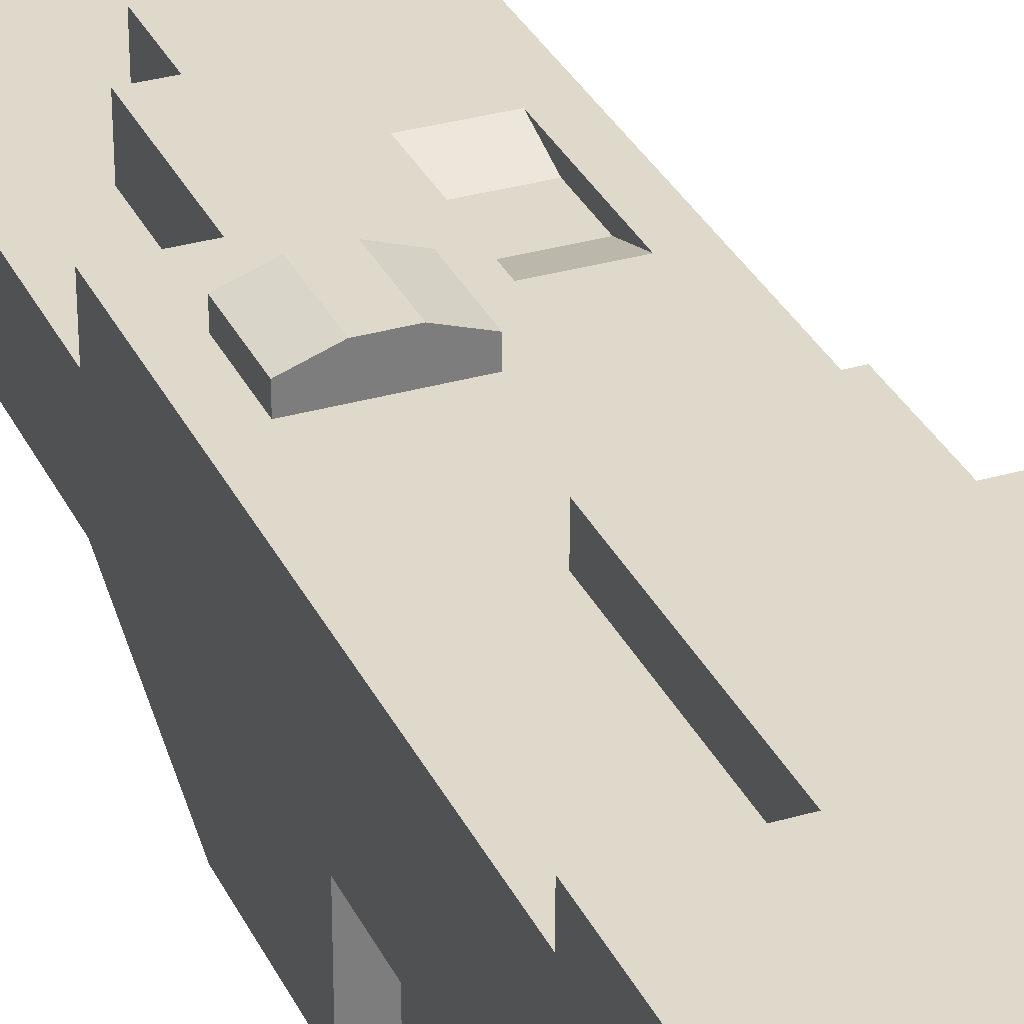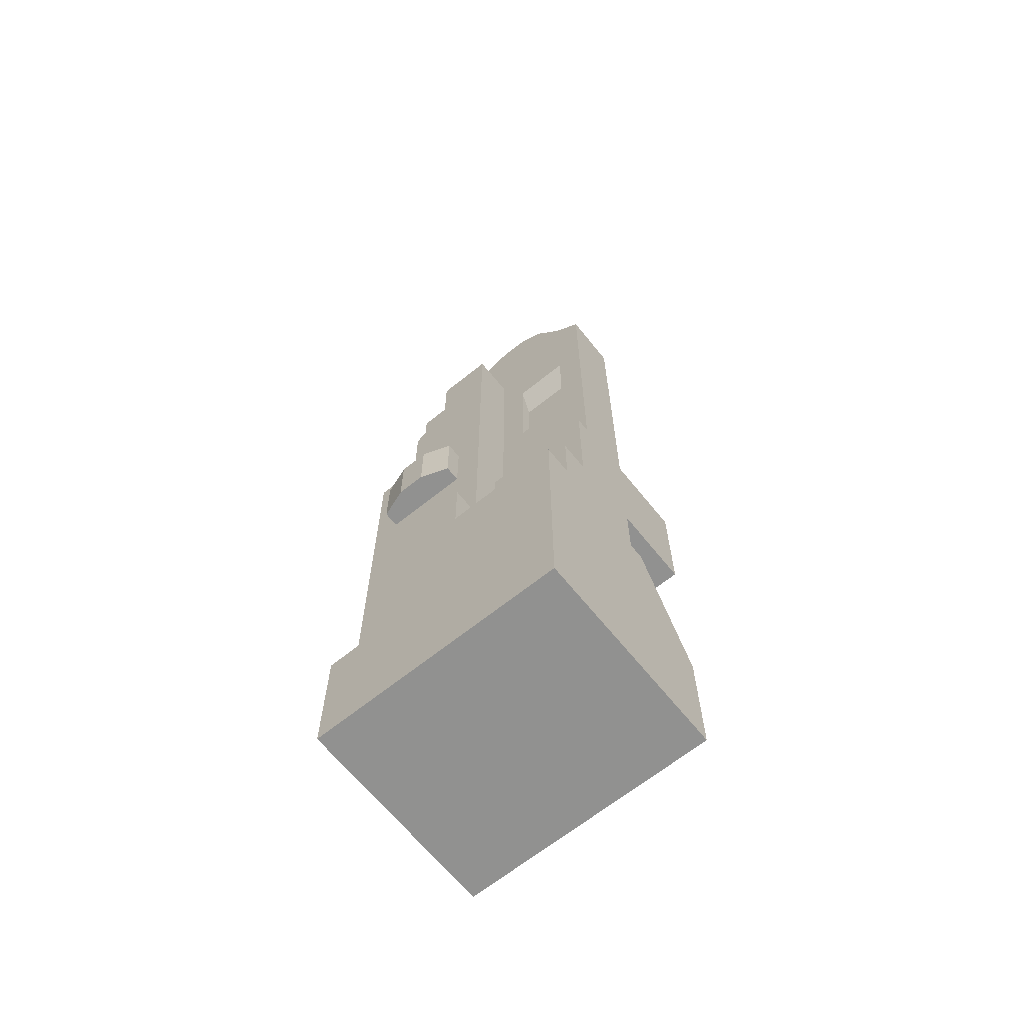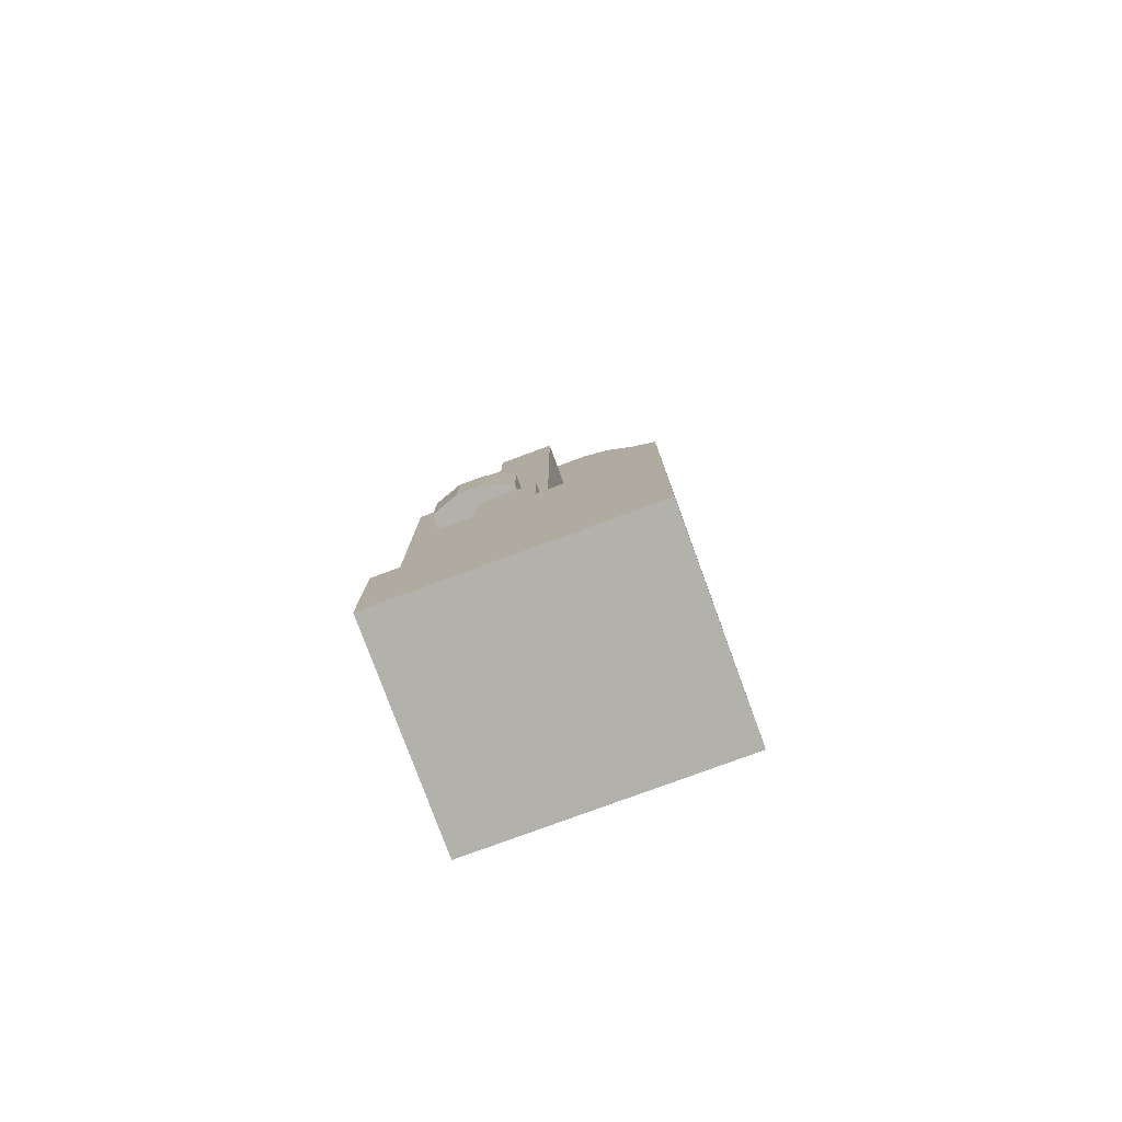
<metadata>
{"format":"obj","ext":"obj","renderer":"f3d","projection":"perspective","resolution":1024,"background":"white","views":[{"elev":31.8,"azim":-22.3,"up":"+Z"},{"elev":-66.0,"azim":38.9,"up":"+Y"},{"elev":-78.9,"azim":20.2,"up":"+Y"}]}
</metadata>
<code>
o sci-building1_Cube.001
v -1.08 -0 0.7
v -1.391 -0 0.7
v -1.391 1.4 0.7
v -1.08 1.4 0.7
v 1.409 1.4 0.7
v 1.409 -0 0.7
v -1.391 0 -0.5444
v -1.391 1.4 -0.5444
v -1.391 1.4 -0.7
v -1.391 0 -0.7
v 1.098 -0 0.7
v 0.7869 -0 0.7
v 0.4758 -0 0.7
v 0.1647 -0 0.7
v -0.1464 -0 0.7
v -0.4575 -0 0.7
v -0.7686 -0 0.7
v -0.7687 1.4 0.7
v -0.4575 1.4 0.7
v 1.098 1.4 0.7
v 0.7869 1.4 0.7
v 0.4758 1.4 0.7
v 0.1647 1.4 0.7
v -0.1464 1.4 0.7
v -1.391 6.3 -0.7
v -1.391 7.7 -0.7
v -1.391 7.7 -0.875
v -1.391 6.3 -0.875
v 0.7869 0 -1.575
v 1.098 0 -1.575
v -0.7686 2.8 -0.7
v -0.4575 2.8 -0.7
v -0.4575 2.8 -0.875
v -0.7686 2.8 -0.875
v 0.1647 9.8 -0.7
v 0.4758 9.8 -0.7
v 0.1647 9.8 -0.875
v -1.391 0 -0.3889
v -1.391 0 -0.07778
v -1.391 -0 0.07778
v -1.391 -0 0.3889
v -1.08 1.4 0.3889
v -1.391 1.4 0.3889
v 1.409 0 -0.7
v 1.409 1.4 -0.7
v 1.409 1.4 -0.5444
v 1.409 0 -0.5444
v 1.409 1.4 -0.3889
v 1.409 0 -0.3889
v 1.409 1.4 -0.07778
v 1.409 0 -0.07778
v 1.409 1.4 0.07778
v 1.409 -0 0.07778
v 1.409 1.4 0.3889
v 1.409 -0 0.3889
v -1.391 1.4 0.07778
v -1.391 1.4 -0.07778
v -1.391 1.4 -0.3889
v -1.391 2.8 0.07778
v -1.391 2.8 -0.7
v -1.08 2.8 -0.7
v -1.08 2.8 -0.875
v -1.391 2.8 -0.875
v 1.409 2.8 -0.07778
v 1.409 2.8 0.07778
v 1.098 3.5 -0.7
v 0.7869 3.5 -0.7
v 0.7869 3.5 -1.575
v 1.098 3.5 -1.575
v -1.391 2.8 -0.5444
v -1.391 2.8 -0.3889
v 0.7869 2.8 0.7
v 0.4758 2.8 0.7
v 1.409 0 -1.575
v 1.409 2.8 0.3889
v -0.1464 2.8 0.7
v -0.4575 2.8 0.7
v 1.409 2.8 -0.7
v 1.409 2.8 -0.5444
v -1.391 2.8 0.3889
v -0.1464 2.8 -0.7
v -0.1464 2.8 -0.875
v -1.391 2.8 -0.07778
v 1.098 2.8 0.7
v -0.7686 1.4 0.3889
v -0.7686 2.8 0.3889
v -1.08 2.8 0.3889
v -1.391 1.4 -1.575
v 0.1647 2.8 0.7
v 1.409 4.9 -0.7
v 1.409 3.5 -0.7
v 1.409 3.5 -1.575
v 1.409 4.9 -1.575
v -0.1464 9.66 -0.7
v -0.1464 9.66 -0.875
v 1.409 2.8 -0.3889
v 1.409 2.8 0.7
v -1.08 0 -1.575
v -0.7686 0 -1.575
v -0.4575 1.4 0.3889
v -0.4575 2.8 0.3889
v 0.1647 9.8 -0.07778
v 0.4758 9.8 -0.07778
v 0.1647 9.8 -0.3889
v 0.1647 9.8 -0.5444
v 0.4758 4.9 -0.07778
v 0.1647 4.9 -0.07778
v 0.1647 4.9 0.07778
v 0.4758 4.9 0.07778
v 0.7869 9.598 -0.07777
v 0.7869 9.598 -0.3889
v 0.7869 9.598 -0.5444
v 0.7869 9.598 -0.7
v 0.7869 4.9 -0.07778
v 0.7869 4.9 0.07778
v 1.098 9.131 -0.07778
v 1.098 9.131 -0.3889
v -0.4575 6.3 -0.7
v -0.7686 6.3 -0.7
v -0.7686 6.3 -0.875
v -0.4575 6.3 -0.875
v 0.1647 7.7 0.07778
v 0.1647 8.4 0.07778
v 1.098 4.9 -0.07778
v 1.098 4.9 0.07778
v 0.1647 7.7 -0.07778
v 0.4758 7.7 -0.07778
v 0.1647 8.4 -0.07778
v 1.098 2.8 0.3889
v 1.409 7.7 -0.07778
v 1.409 8.4 -0.07778
v 0.1647 2.8 -0.7
v 0.1647 2.8 -0.875
v -1.391 7.7 -0.3889
v -1.391 8.4 -0.3889
v 1.409 4.9 -0.07778
v 1.409 4.9 0.07778
v -1.391 5.6 -0.7
v -1.391 5.6 -1.225
v -0.4575 7.7 0.07778
v -0.4575 8.4 0.07778
v 1.409 7.7 -0.7
v 1.098 7.7 -0.7
v 1.098 8.4 -0.7
v 1.409 8.4 -0.7
v 0.7869 2.8 0.3889
v -0.4575 9.66 -0.7
v -0.4575 9.66 -0.875
v 1.409 5.6 -0.3889
v 1.409 6.3 -0.3889
v -0.4575 5.6 0.3889
v -0.1464 5.6 0.3889
v -0.1464 6.3 0.3889
v -0.4575 6.3 0.3889
v 1.409 5.6 -0.5444
v 1.409 5.6 -0.7
v 1.409 6.3 -0.7
v 1.409 6.3 -0.5444
v -1.391 5.6 -0.5444
v -1.391 5.6 -0.3889
v -1.391 6.3 -0.3889
v -1.391 6.3 -0.5444
v 0.1647 5.6 0.07778
v 0.1647 6.3 0.07778
v 1.098 5.6 -0.7
v 0.7869 5.6 -0.7
v 0.7869 6.3 -0.7
v 1.098 6.3 -0.7
v 0.4758 2.8 0.3889
v 0.4758 5.6 -0.07778
v 0.7869 5.6 -0.07778
v 0.7869 6.3 -0.07778
v 0.4758 6.3 -0.07778
v 1.409 3.5 -0.5444
v 1.409 3.5 -0.3889
v -0.1464 3.5 -0.7
v 0.1647 3.5 -0.7
v -0.4575 3.5 0.3889
v -0.7686 3.5 0.3889
v 0.1647 2.8 0.3889
v 0.4758 3.5 0.3889
v 0.1647 3.5 0.3889
v -1.391 3.5 -0.07778
v 1.409 3.5 0.3889
v 1.098 3.5 0.3889
v 1.409 3.5 -0.07778
v 1.409 3.5 0.07778
v -1.08 3.5 -0.7
v -0.7686 3.5 -0.7
v -1.08 3.5 0.3889
v -1.391 3.5 0.3889
v 0.1647 3.5 0.7
v 1.098 2.8 -0.7
v -1.08 3.5 -1.575
v -0.7686 3.5 -1.575
v -1.391 3.5 0.07778
v -0.1464 3.5 0.7
v -0.4575 3.5 0.7
v -0.4575 3.5 -0.7
v 0.7869 3.5 0.3889
v -1.391 3.5 -0.5444
v -1.391 3.5 -0.7
v -1.391 3.5 -0.3889
v -0.4575 0 -1.575
v 0.7869 2.8 -0.7
v -1.08 6.3 -0.07778
v -1.391 6.3 -0.07778
v -1.391 6.3 0.07778
v -1.08 6.3 0.07778
v -1.391 6.3 0.3889
v -1.08 6.3 0.3889
v 1.098 3.5 0.07778
v -1.391 8.96 -0.7
v -1.08 9.271 -0.7
v -1.08 9.271 -0.875
v -1.391 8.96 -0.875
v -1.391 8.96 -0.3889
v 1.409 8.4 -0.3889
v 1.409 8.82 -0.3889
v -1.391 8.4 -0.7
v -1.391 8.4 -0.875
v 0.7869 3.5 0.07778
v -0.7686 6.3 -0.07778
v -0.7686 6.3 0.07778
v -0.7686 7.7 0.07778
v -0.7686 7.7 -0.07778
v 0.1647 6.3 -0.07778
v -0.7686 6.3 0.3889
v -0.7686 7.7 0.3889
v -0.7686 9.582 -0.7
v -0.7686 9.582 -0.875
v 0.4758 3.5 0.07778
v -1.391 7.7 -0.07778
v 1.409 4.9 -0.5444
v 1.409 4.9 -0.3889
v -0.4575 3.5 -1.575
v -1.391 4.9 -0.3889
v -1.391 4.9 -0.5444
v -1.08 4.9 0.3889
v -1.391 4.9 0.3889
v 0.1647 3.5 0.07778
v 0.7869 2.8 -0.875
v -0.1464 3.5 0.3889
v 0.1647 4.9 0.3889
v -0.1464 4.9 0.3889
v 1.098 7.7 -0.875
v 1.098 8.4 -0.875
v -0.1464 0 -1.575
v 1.409 1.4 -1.575
v -1.391 4.9 0.07778
v -1.391 4.9 -0.07778
v -0.4575 4.9 0.3889
v -1.391 3.5 -1.575
v -0.7686 4.9 0.3889
v -1.391 4.9 -0.7
v -0.1464 3.5 -1.575
v -1.391 5.6 -0.07778
v 0.1647 5.6 0.3889
v 0.1647 6.3 0.3889
v -0.4575 5.6 -0.7
v -0.7686 5.6 -0.7
v -1.391 5.6 0.07778
v -1.391 5.6 0.3889
v -1.08 5.6 0.3889
v 1.098 9.131 -0.7
v 1.098 9.177 -0.875
v 1.098 5.6 -0.07778
v 1.098 6.3 -0.07778
v 1.409 5.6 -0.07778
v 1.409 6.3 -0.07778
v 1.098 4.9 -0.7
v 1.098 4.9 -1.575
v 0.1647 5.6 -0.07778
v -0.7686 5.6 0.3889
v 0.7869 6.3 -0.875
v 1.098 6.3 -0.875
v 0.1647 0 -1.575
v 1.409 2.8 -0.875
v -1.391 0 -1.575
v 1.409 7.7 -0.5444
v 1.409 7.7 -0.3889
v -1.391 7.7 -0.5444
v 0.1647 3.5 -1.575
v -1.391 4.9 -1.575
v 1.098 7.7 -0.07778
v -0.4575 7.7 0.3889
v 0.1647 7.7 0.3889
v 1.098 2.8 -0.875
v -1.08 7.7 -0.07778
v -0.7686 4.9 -0.7
v -0.4575 4.9 -0.7
v -0.4575 4.9 -1.575
v -0.7686 4.9 -1.575
v 0.7869 7.7 -0.07778
v 0.7869 7.28 -0.2107
v 1.098 7.28 -0.2107
v -0.1464 7.7 0.3889
v 0.4758 7.28 -0.2107
v 1.409 8.4 -0.5444
v -0.7686 5.6 -1.225
v 0.1647 8.4 0.3889
v -1.08 8.4 -0.07778
v -1.391 8.4 -0.07778
v 1.098 8.4 -0.07778
v 0.4758 0 -1.575
v -1.391 8.4 -0.5444
v 0.7869 4.9 -0.7
v 0.7869 4.9 -1.575
v 0.7869 5.6 -1.225
v 0.7869 8.4 -0.07778
v -0.1464 8.4 0.3889
v -0.4575 8.4 0.3889
v -0.7686 8.4 -0.07778
v -0.4575 7.7 -0.07778
v -0.4575 8.4 -0.07778
v -1.391 8.96 -0.5444
v -0.4575 9.66 -0.07778
v -0.7686 9.582 -0.07778
v 1.409 8.82 -0.7
v 1.409 8.82 -0.5444
v 0.7869 9.621 -0.875
v -0.1464 8.4 -0.07778
v -0.1464 9.66 -0.07778
v -1.08 9.271 -0.07778
v -0.1464 8.4 0.07778
v 1.409 8.82 -0.07778
v -1.391 8.96 -0.07778
v -0.4575 5.6 -1.225
v -0.1464 9.66 -0.5444
v -0.1464 9.66 -0.3889
v 1.098 9.131 -0.5444
v -1.08 9.271 -0.3889
v -1.08 9.271 -0.5444
v -0.4575 9.66 -0.5444
v -0.4575 9.66 -0.3889
v -0.1464 10.36 -0.3889
v -0.4575 10.36 -0.3889
v -0.7686 9.582 -0.5444
v -0.7686 9.582 -0.3889
v -1.08 1.4 -1.575
v 1.098 1.4 -1.575
v 0.7869 1.4 -1.575
v 0.4758 1.4 -1.575
v 0.1647 1.4 -1.575
v -0.1464 1.4 -1.575
v -0.4575 1.4 -1.575
v -0.7686 1.4 -1.575
v -0.4575 7.7 -0.875
v -0.7686 7.7 -0.875
v -0.7686 8.4 -0.875
v -0.4575 8.4 -0.875
v 0.1647 7.7 -0.875
v -0.1464 7.7 -0.875
v -0.1464 8.4 -0.875
v 0.1647 8.4 -0.875
v 0.7869 7.7 -0.875
v 0.4758 7.7 -0.875
v 0.7869 8.4 -0.875
v 0.1647 5.6 -1.225
v 0.1647 6.3 -0.875
v 0.4758 3.5 -1.575
v -0.1464 6.3 -0.875
v 0.1647 4.9 -1.575
v -0.1464 4.9 -1.575
v -1.08 4.9 -1.575
v -0.1464 5.6 -1.225
v -1.08 5.6 -1.225
v -1.08 6.3 -0.875
v -1.08 7.7 -0.875
v -1.08 8.4 -0.875
v -0.4575 5.6 0.672
v -0.1464 5.6 0.5639
v -1.08 5.6 0.5639
v -0.7686 5.6 0.672
v -0.4575 4.9 0.672
v -0.1464 4.9 0.5639
v -1.08 4.9 0.5639
v -0.7686 4.9 0.672
v 0.7869 6.72 -0.2107
v 1.098 6.72 -0.2107
v 0.4758 6.72 -0.2107
v -0.1464 10.36 -0.5444
v -0.4575 10.36 -0.5444
v 0.4758 4.9 -1.575
v 0.4758 8.4 -0.07778
v 0.4758 5.6 -1.225
v 0.4758 6.3 -0.875
v 0.4758 9.8 -0.3889
v 0.4758 9.8 -0.5444
v 0.4758 9.8 -0.875
v 0.4758 2.8 -0.875
v 0.4758 8.4 -0.875
f 332 324 318 339
f 222 200 185 212
f 1 4 3 2
f 7 8 9 10
f 43 41 2 3
f 52 65 75 54
f 6 5 20 11
f 11 20 21 12
f 12 21 22 13
f 13 22 23 14
f 14 23 24 15
f 15 24 19 16
f 16 19 18 17
f 17 18 4 1
f 25 26 27 28
f 31 32 33 34
f 35 36 390 37
f 44 45 46 47
f 47 46 48 49
f 332 217 327 324
f 51 50 52 53
f 85 42 4 18
f 259 164 122 287
f 136 235 149 269
f 40 56 57 39
f 225 229 286 140
f 38 58 8 7
f 99 204 248 277 305 29 30 74 44 47 49 51 53 55 6 11 12 13 14 15 16 17 1 2 41 40 39 38 7 10 279 98
f 42 43 3 4
f 60 61 62 63
f 52 50 64 65
f 66 67 68 69
f 9 8 70 60
f 325 311 301 123
f 22 21 72 73
f 141 312 311 325
f 19 24 76 77
f 46 45 78 79
f 32 81 82 33
f 75 129 84 97
f 21 20 84 72
f 42 85 86 87
f 208 210 211 209
f 9 60 63 88
f 24 23 89 76
f 224 228 229 225
f 90 91 92 93
f 94 35 37 95
f 57 56 59 83
f 20 5 97 84
f 43 42 87 80
f 85 100 101 86
f 8 58 71 70
f 23 22 73 89
f 91 66 69 92
f 48 46 79 96
f 5 54 75 97
f 56 43 80 59
f 160 257 207 161
f 50 48 96 64
f 131 218 219 326
f 389 105 104 388
f 36 35 105 389
f 106 107 108 109
f 100 85 18 19
f 112 389 388 111
f 113 36 389 112
f 114 106 109 115
f 161 207 233 134
f 118 119 120 121
f 250 240 263 262
f 124 114 115 125
f 126 127 385 128
f 182 243 197 192
f 81 132 133 82
f 182 241 108 244
f 136 124 125 137
f 138 25 28 139
f 52 54 55 53
f 142 143 144 145
f 147 94 95 148
f 65 187 184 75
f 151 152 153 154
f 155 156 157 158
f 159 160 161 162
f 71 83 183 203
f 165 166 167 168
f 170 171 172 173
f 96 79 174 175
f 132 81 176 177
f 86 101 178 179
f 180 169 181 182
f 269 149 150 270
f 129 75 184 185
f 65 64 186 187
f 31 61 188 189
f 80 87 190 191
f 78 193 66 91
f 189 188 194 195
f 79 78 91 174
f 83 59 196 183
f 258 163 164 259
f 77 76 197 198
f 270 150 281 130
f 32 31 189 199
f 169 146 200 181
f 60 70 201 202
f 70 71 203 201
f 303 327 217 135
f 76 89 192 197
f 262 263 210 208
f 81 32 199 176
f 61 60 202 188
f 146 129 185 200
f 193 205 67 66
f 87 86 179 190
f 243 178 198 197
f 196 191 240 250
f 206 207 208 209
f 219 117 116 326
f 335 317 323 330
f 213 214 215 216
f 287 122 123 301
f 89 180 182 192
f 26 220 221 27
f 117 111 110 116
f 223 224 225 226
f 80 191 196 59
f 227 173 127 126
f 169 180 89 73
f 230 147 148 231
f 175 235 136 186
f 96 175 186 64
f 175 174 234 235
f 199 189 195 236
f 201 203 237 238
f 191 190 239 240
f 55 54 5 6
f 182 181 232 241
f 67 205 242 68
f 243 182 244 245
f 144 143 246 247
f 241 232 109 108
f 50 51 49 48
f 237 251 257 160
f 45 44 74 249
f 183 196 250 251
f 232 222 115 109
f 174 91 90 234
f 220 213 216 221
f 209 211 228 224
f 178 243 245 252
f 188 202 253 194
f 222 212 125 115
f 187 186 136 137
f 214 230 231 215
f 190 179 254 239
f 212 187 137 125
f 202 201 238 255
f 179 178 252 254
f 176 199 236 256
f 57 83 71 58
f 138 159 162 25
f 152 258 259 153
f 260 261 119 118
f 281 218 131 130
f 263 264 211 210
f 265 144 247 266
f 171 267 268 172
f 271 90 93 272
f 149 155 158 150
f 163 273 227 164
f 156 165 168 157
f 267 269 270 268
f 264 274 228 211
f 168 167 275 276
f 257 262 208 207
f 78 45 249 278
f 273 170 173 227
f 274 151 154 228
f 100 19 77 101
f 157 168 143 142
f 150 158 280 281
f 162 161 134 282
f 132 177 283 133
f 202 255 284 253
f 164 227 126 122
f 268 270 130 285
f 228 154 286 229
f 205 193 288 242
f 207 206 289 233
f 290 291 292 293
f 285 294 295 296
f 154 153 297 286
f 206 223 226 289
f 143 168 276 246
f 25 162 282 26
f 294 127 298 295
f 153 259 287 297
f 158 157 142 280
f 223 206 209 224
f 57 58 38 39
f 281 280 299 218
f 177 176 256 283
f 261 290 293 300
f 233 289 302 303
f 285 130 131 304
f 122 126 128 123
f 282 134 135 306
f 166 307 308 309
f 294 285 304 310
f 286 297 311 312
f 289 226 313 302
f 307 271 272 308
f 314 140 141 315
f 26 282 306 220
f 314 226 225 140
f 56 40 41 43
f 127 294 310 385
f 297 287 301 311
f 226 314 315 313
f 280 142 145 299
f 220 306 316 213
f 385 310 110 103
f 313 315 317 318
f 299 145 319 320
f 113 265 266 321
f 128 385 103 102
f 315 322 323 317
f 302 313 318 324
f 10 9 88 279
f 193 78 278 288
f 306 135 217 316
f 128 322 325 123
f 129 146 72 84
f 303 302 324 327
f 322 128 102 323
f 145 144 265 319
f 322 315 141 325
f 146 169 73 72
f 218 299 320 219
f 61 31 34 62
f 304 131 326 116
f 260 118 121 328
f 36 113 321 390
f 310 304 116 110
f 35 94 329 105
f 105 329 330 104
f 134 233 303 135
f 331 112 111 117
f 265 113 112 331
f 244 108 163 258
f 320 331 117 219
f 319 265 331 320
f 185 184 187 212
f 333 316 217 332
f 214 213 316 333
f 94 147 334 329
f 335 330 336 337
f 140 286 312 141
f 147 230 338 334
f 334 338 339 335
f 323 102 104 330
f 230 214 333 338
f 338 333 332 339
f 339 318 317 335
f 340 98 279 88
f 249 74 30 341
f 341 30 29 342
f 342 29 305 343
f 343 305 277 344
f 344 277 248 345
f 345 248 204 346
f 346 204 99 347
f 347 99 98 340
f 347 340 62 34
f 249 341 288 278
f 343 344 133 391
f 346 347 34 33
f 342 343 391 242
f 345 346 33 82
f 340 88 63 62
f 341 342 242 288
f 344 345 82 133
f 348 349 350 351
f 352 353 354 355
f 356 357 392 358
f 386 359 360 387
f 391 133 283 361
f 242 391 361 68
f 247 358 321 266
f 121 120 349 348
f 360 362 353 352
f 361 283 363 384
f 256 236 292 364
f 195 194 365 293
f 194 253 284 365
f 92 69 272 93
f 68 361 384 308
f 283 256 364 363
f 236 195 293 292
f 69 68 308 272
f 359 366 362 360
f 309 386 387 275
f 300 367 368 120
f 367 139 28 368
f 366 328 121 362
f 275 387 357 356
f 368 28 27 369
f 120 368 369 349
f 362 121 348 353
f 387 360 352 357
f 276 275 356 246
f 369 27 221 370
f 349 369 370 350
f 353 348 351 354
f 357 352 355 392
f 246 356 358 247
f 351 350 231 148
f 355 354 95 37
f 358 392 390 321
f 370 221 216 215
f 350 370 215 231
f 354 351 148 95
f 392 355 37 390
f 255 138 139 284
f 101 77 198 178
f 152 151 371 372
f 234 90 156 155
f 238 237 160 159
f 232 181 200 222
f 271 307 166 165
f 106 114 171 170
f 183 251 237 203
f 255 238 159 138
f 245 244 258 152
f 291 290 261 260
f 111 388 103 110
f 240 239 264 263
f 114 124 267 171
f 235 234 155 149
f 108 107 273 163
f 90 271 165 156
f 124 136 269 267
f 274 264 373 374
f 251 250 262 257
f 107 106 170 273
f 151 274 374 371
f 119 261 300 120
f 167 166 309 275
f 291 260 328 292
f 384 363 359 386
f 363 364 366 359
f 308 384 386 309
f 293 365 367 300
f 365 284 139 367
f 364 292 328 366
f 375 376 372 371
f 377 378 374 373
f 378 375 371 374
f 239 254 378 377
f 254 252 375 378
f 264 239 377 373
f 252 245 376 375
f 245 152 372 376
f 379 380 296 295
f 381 379 295 298
f 127 173 381 298
f 268 285 296 380
f 173 172 379 381
f 172 268 380 379
f 382 383 337 336
f 329 334 383 382
f 330 329 382 336
f 334 335 337 383
f 388 104 102 103

</code>
